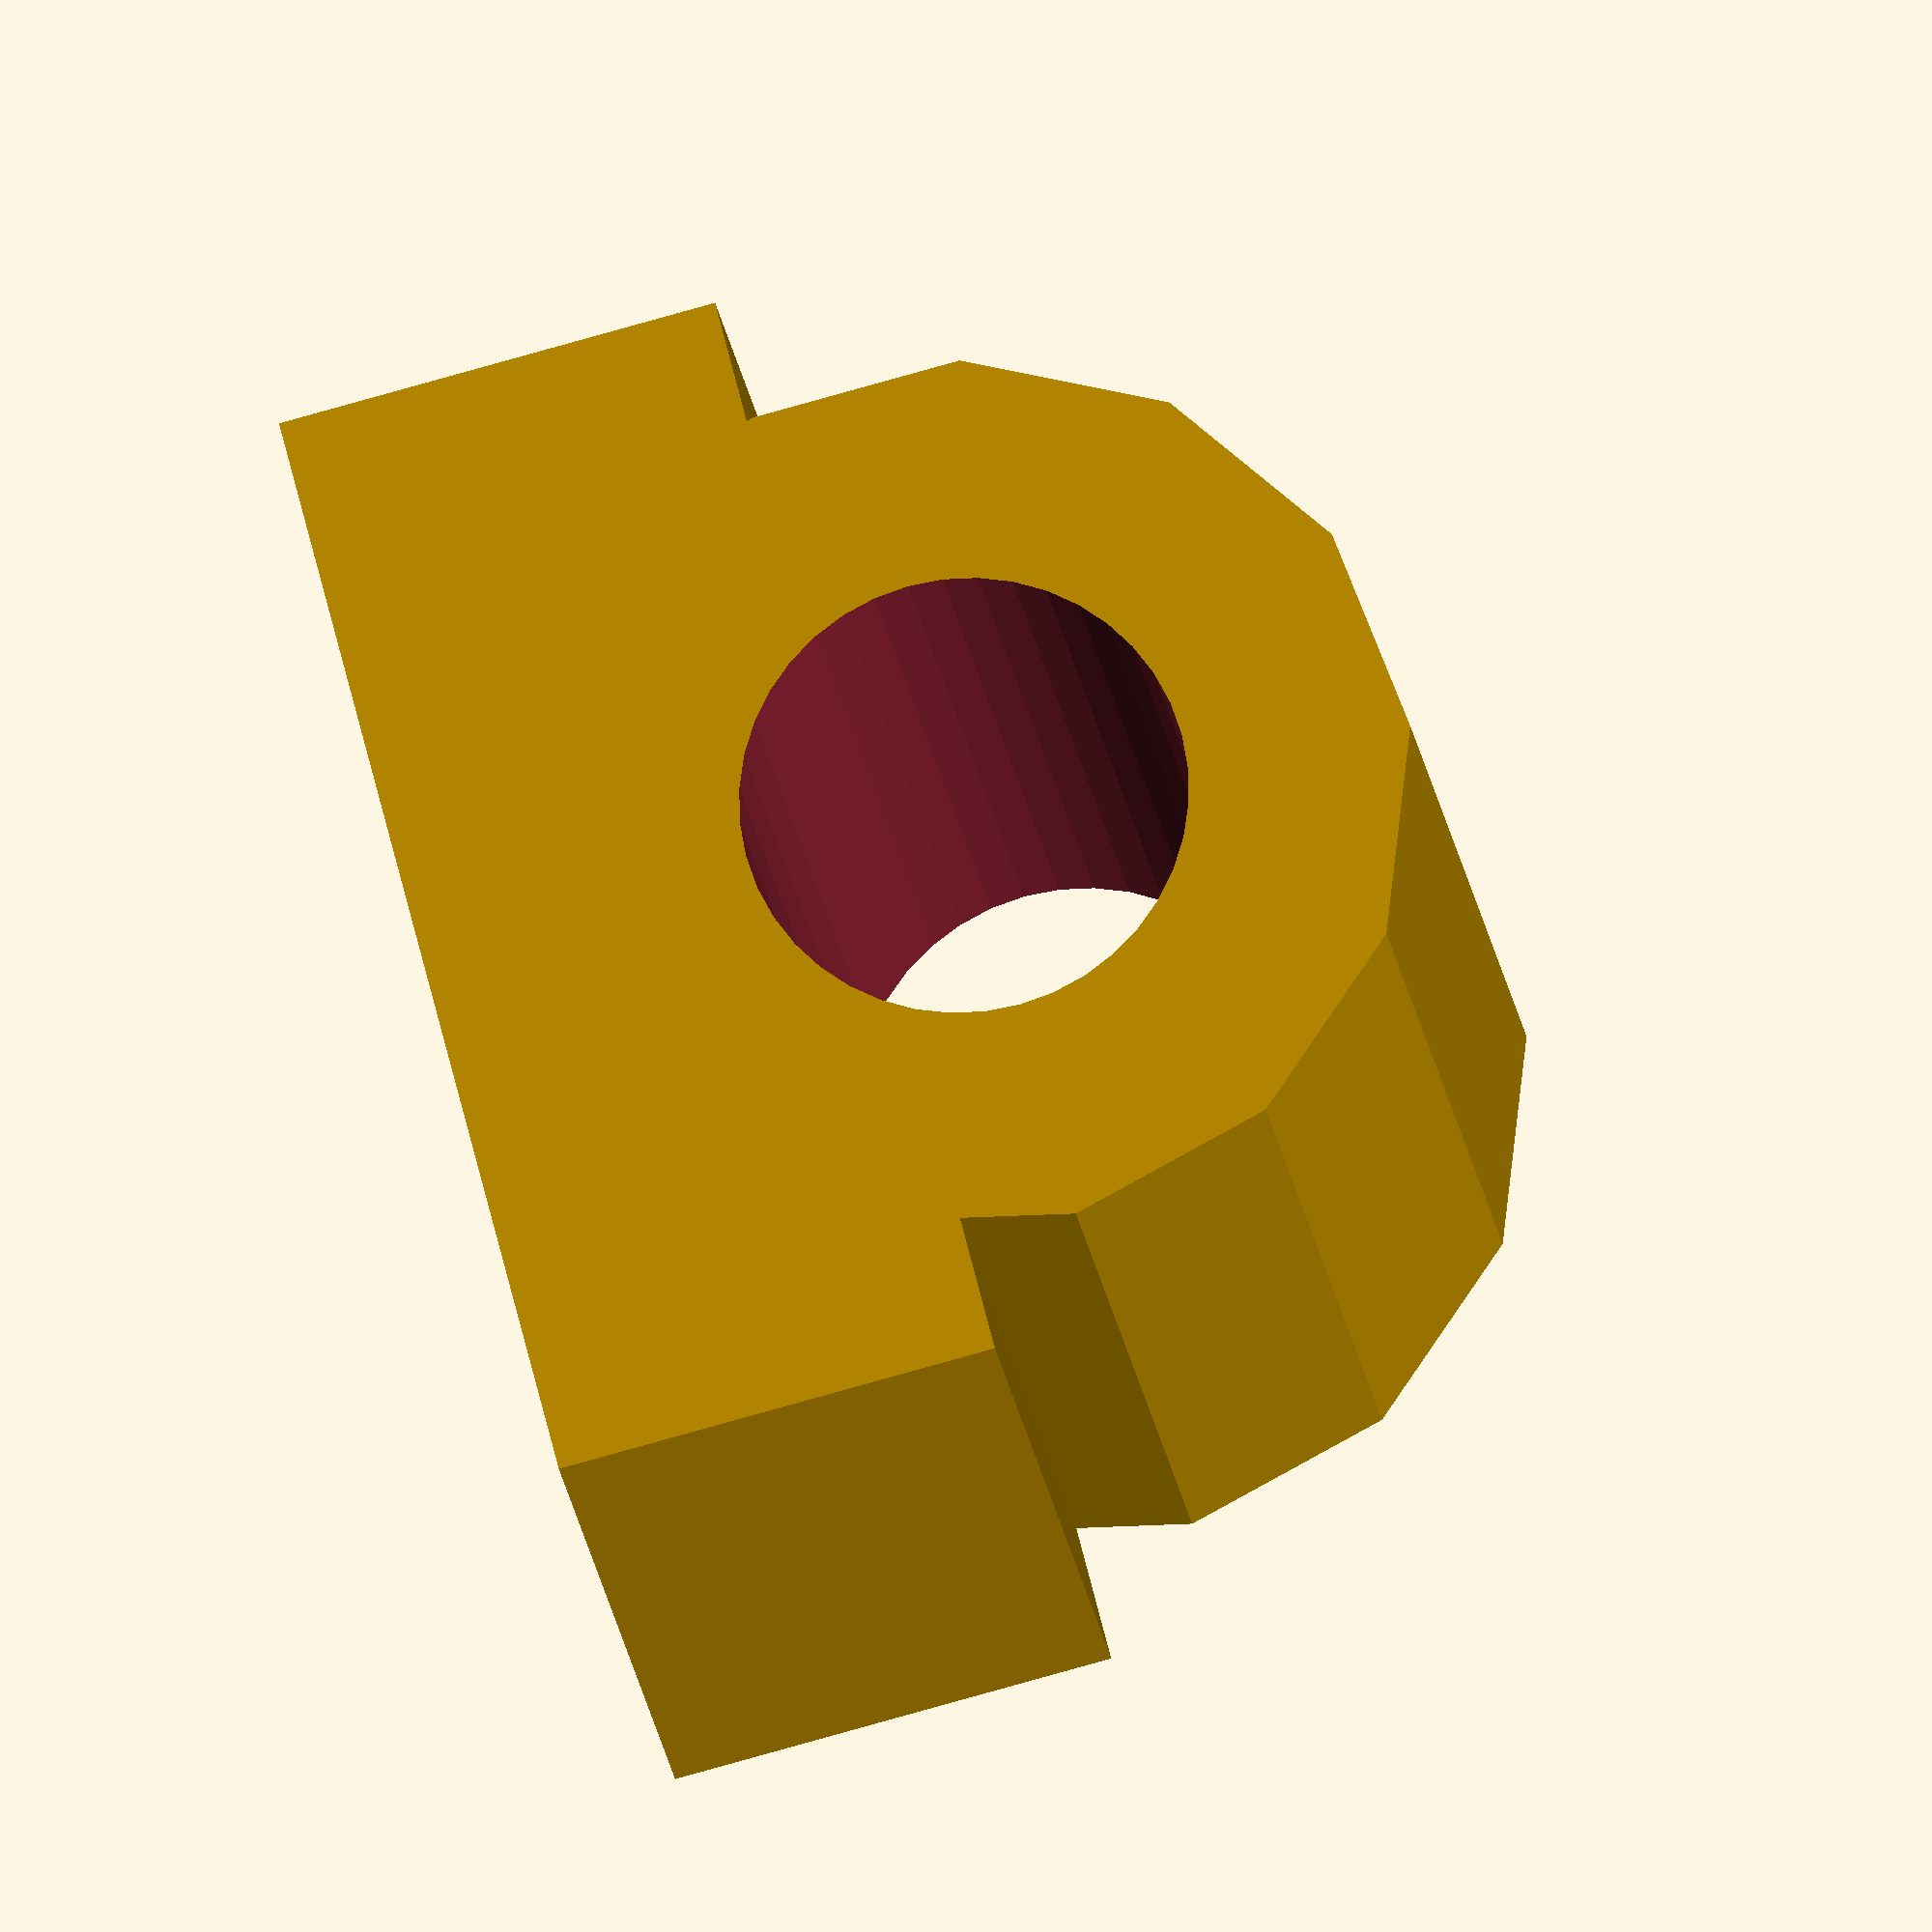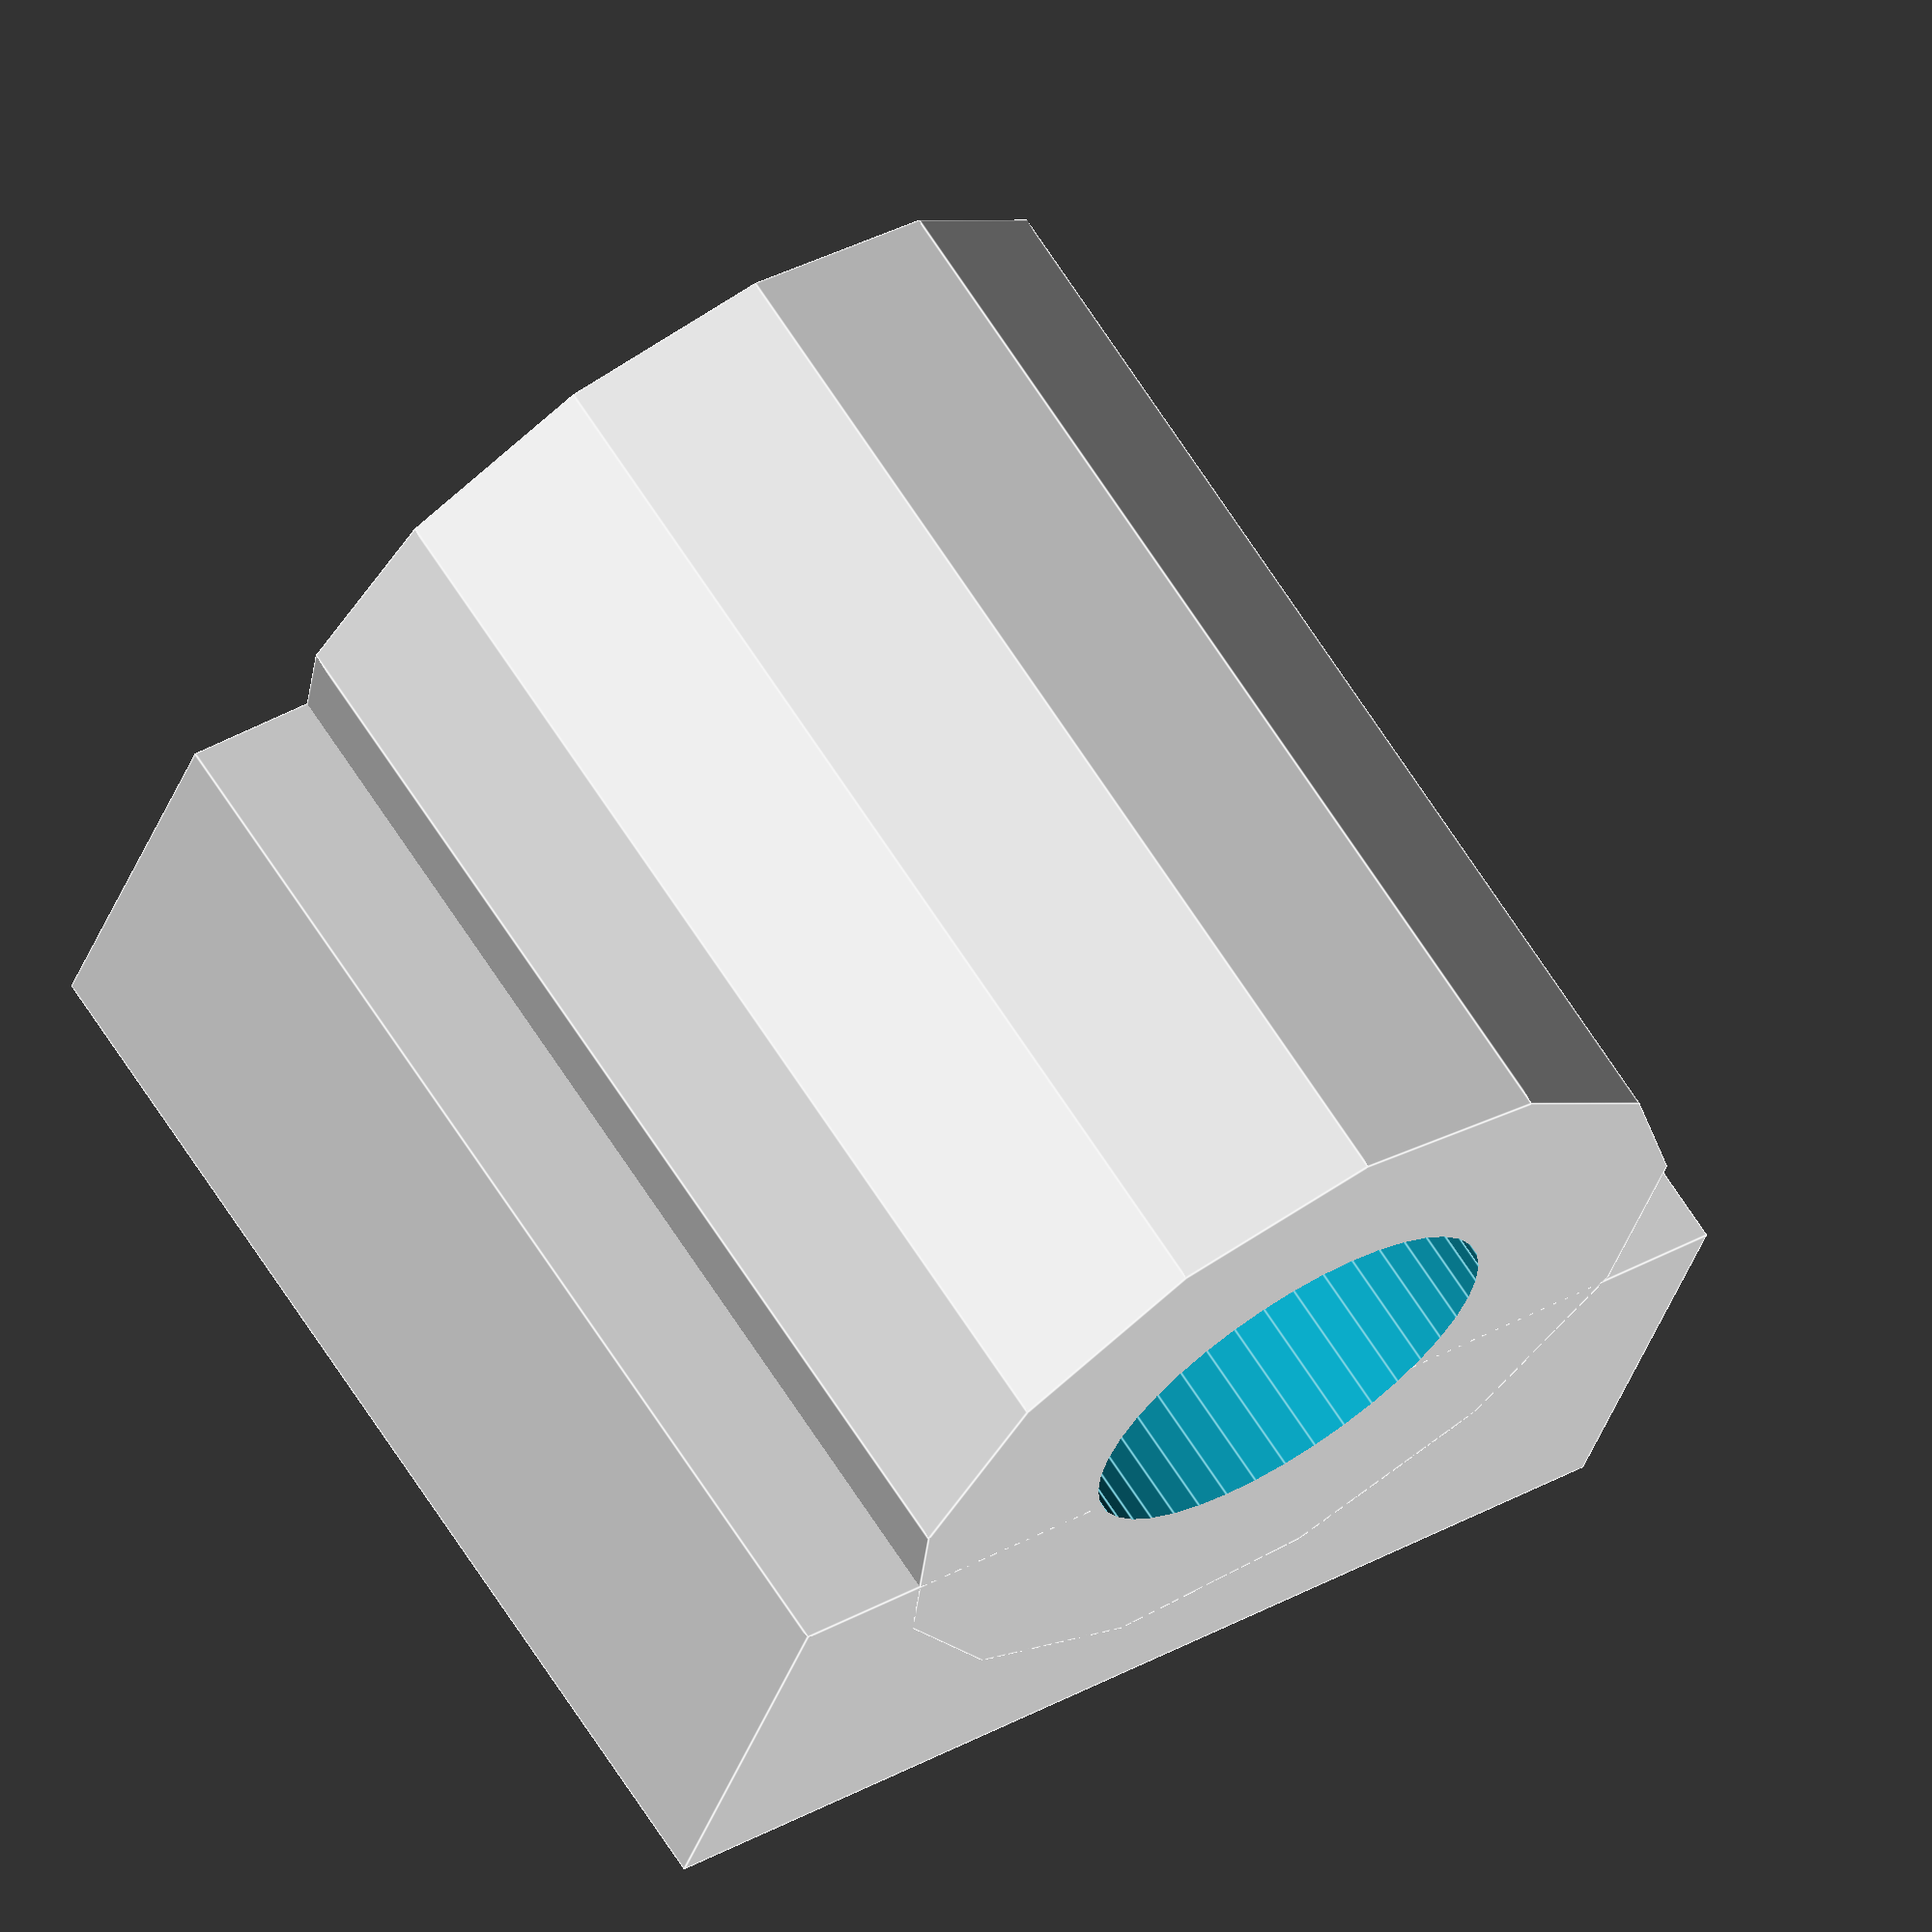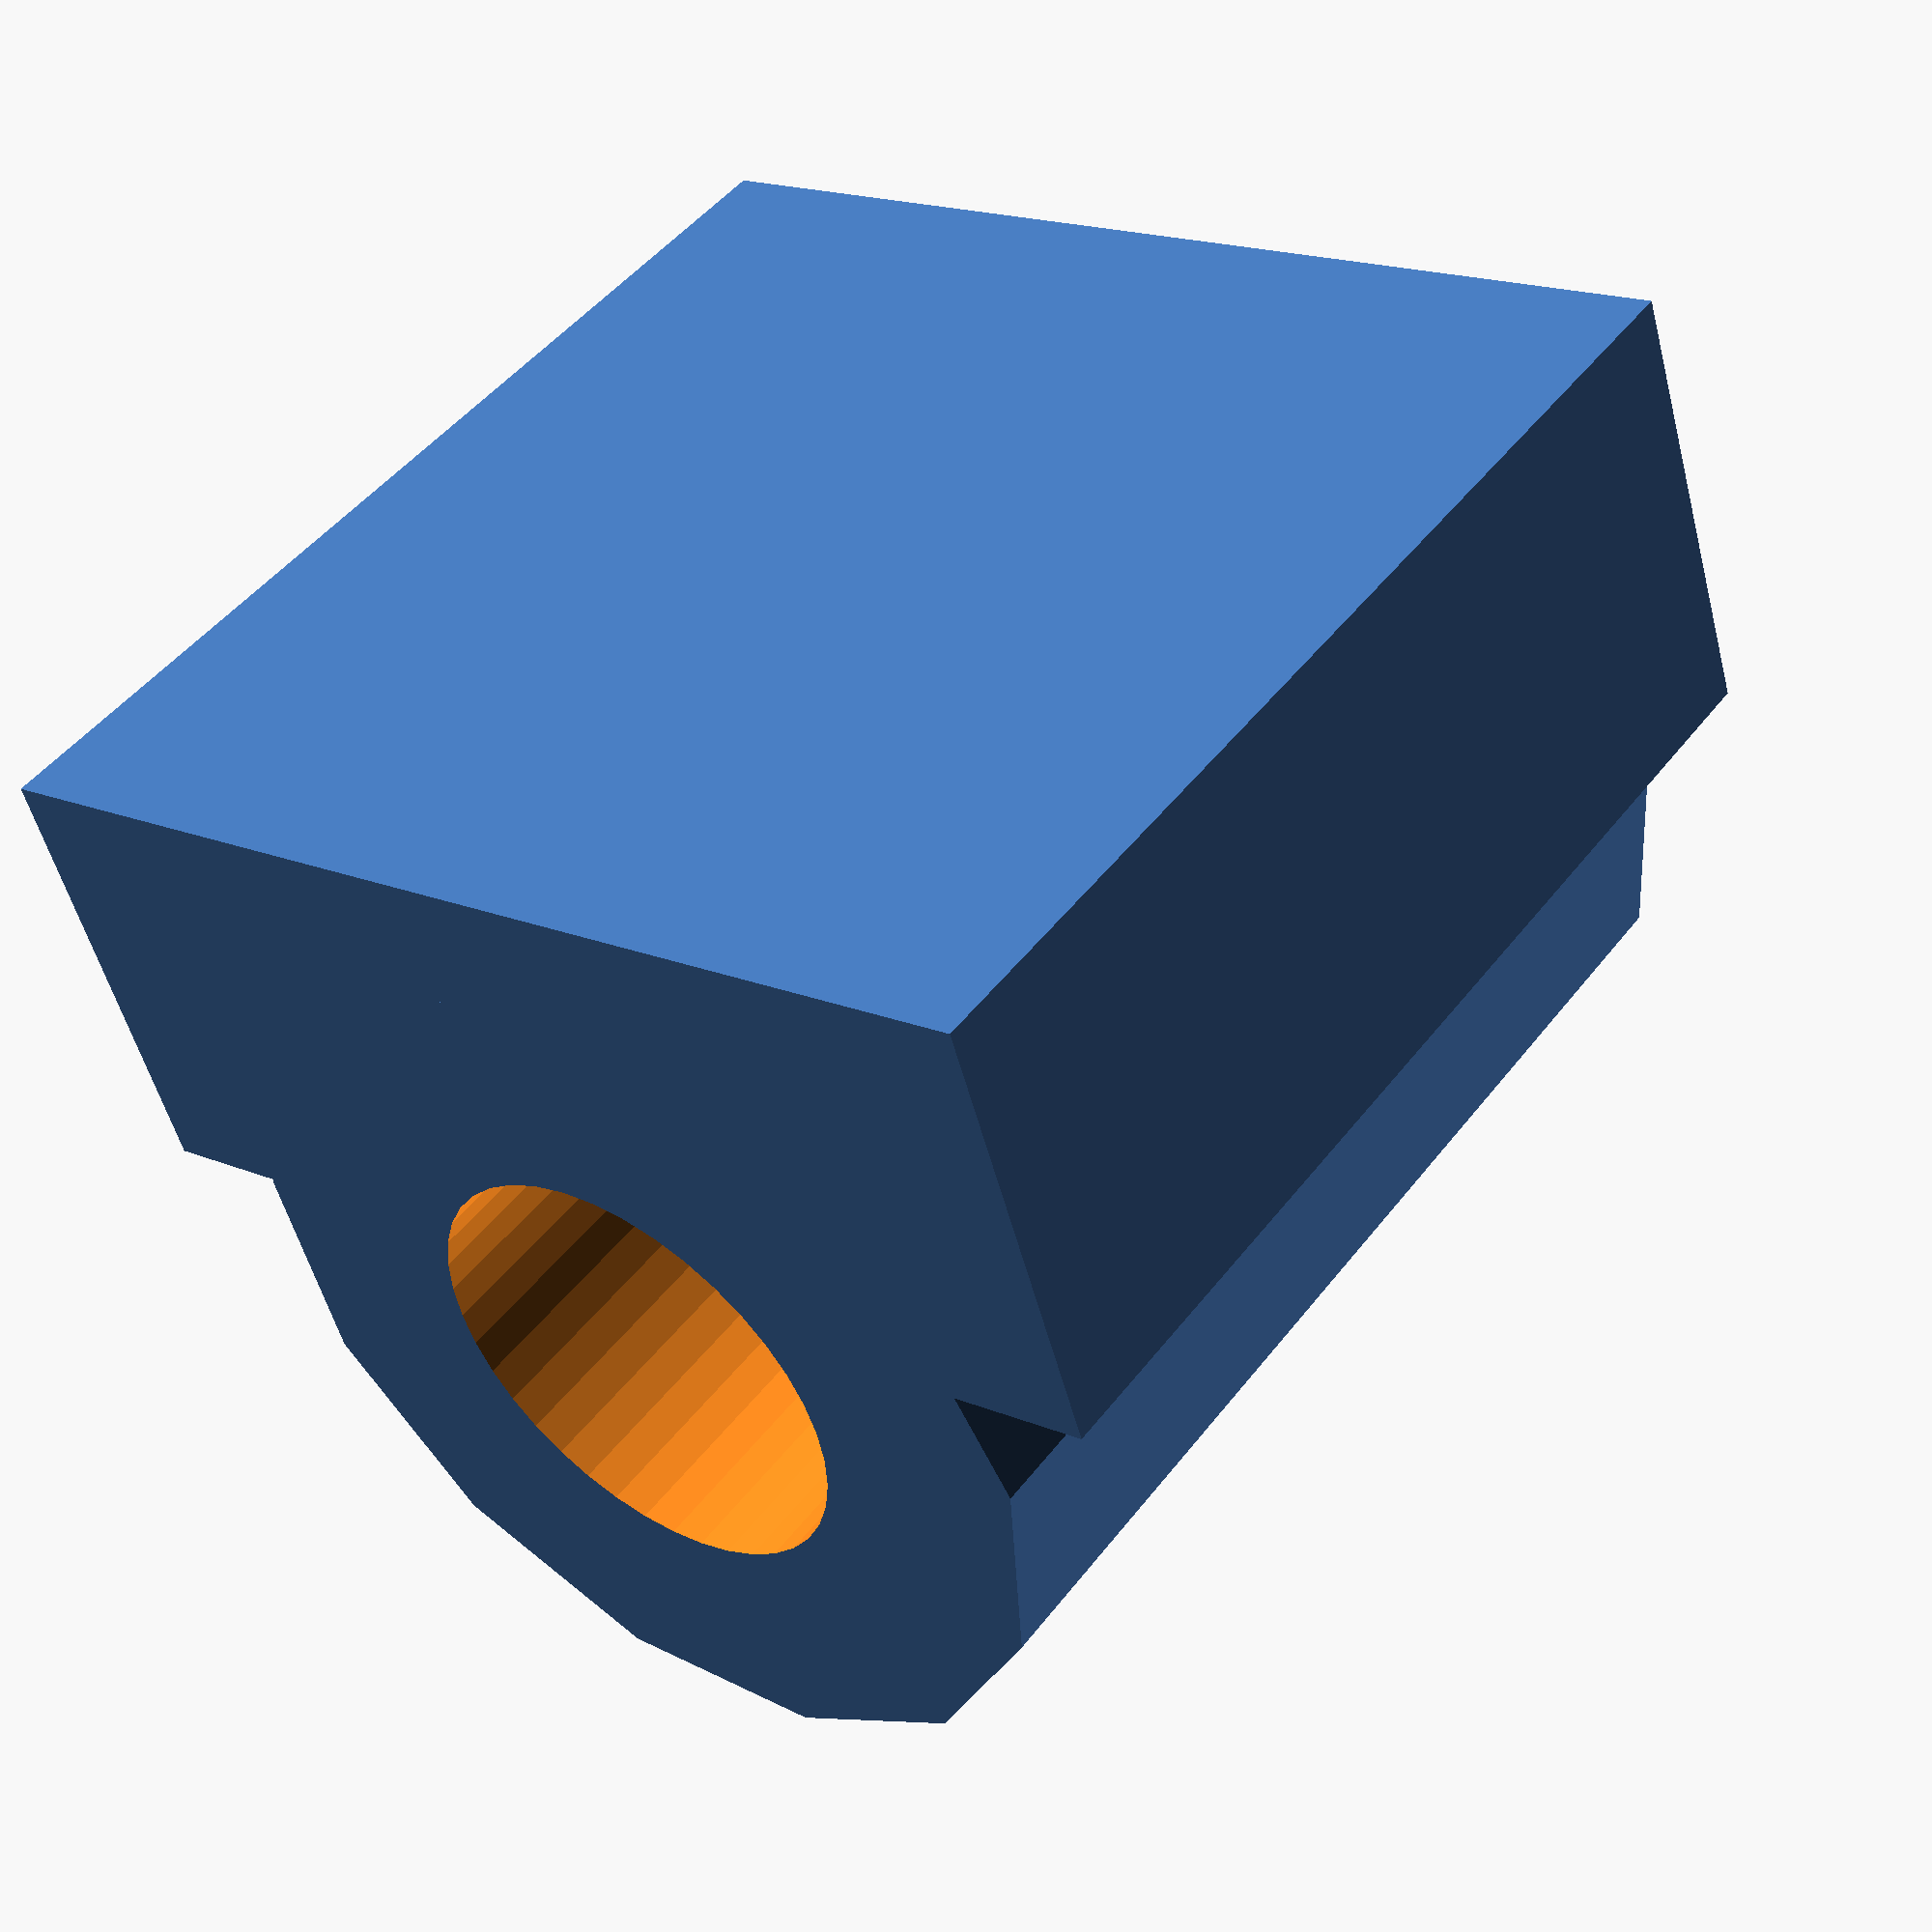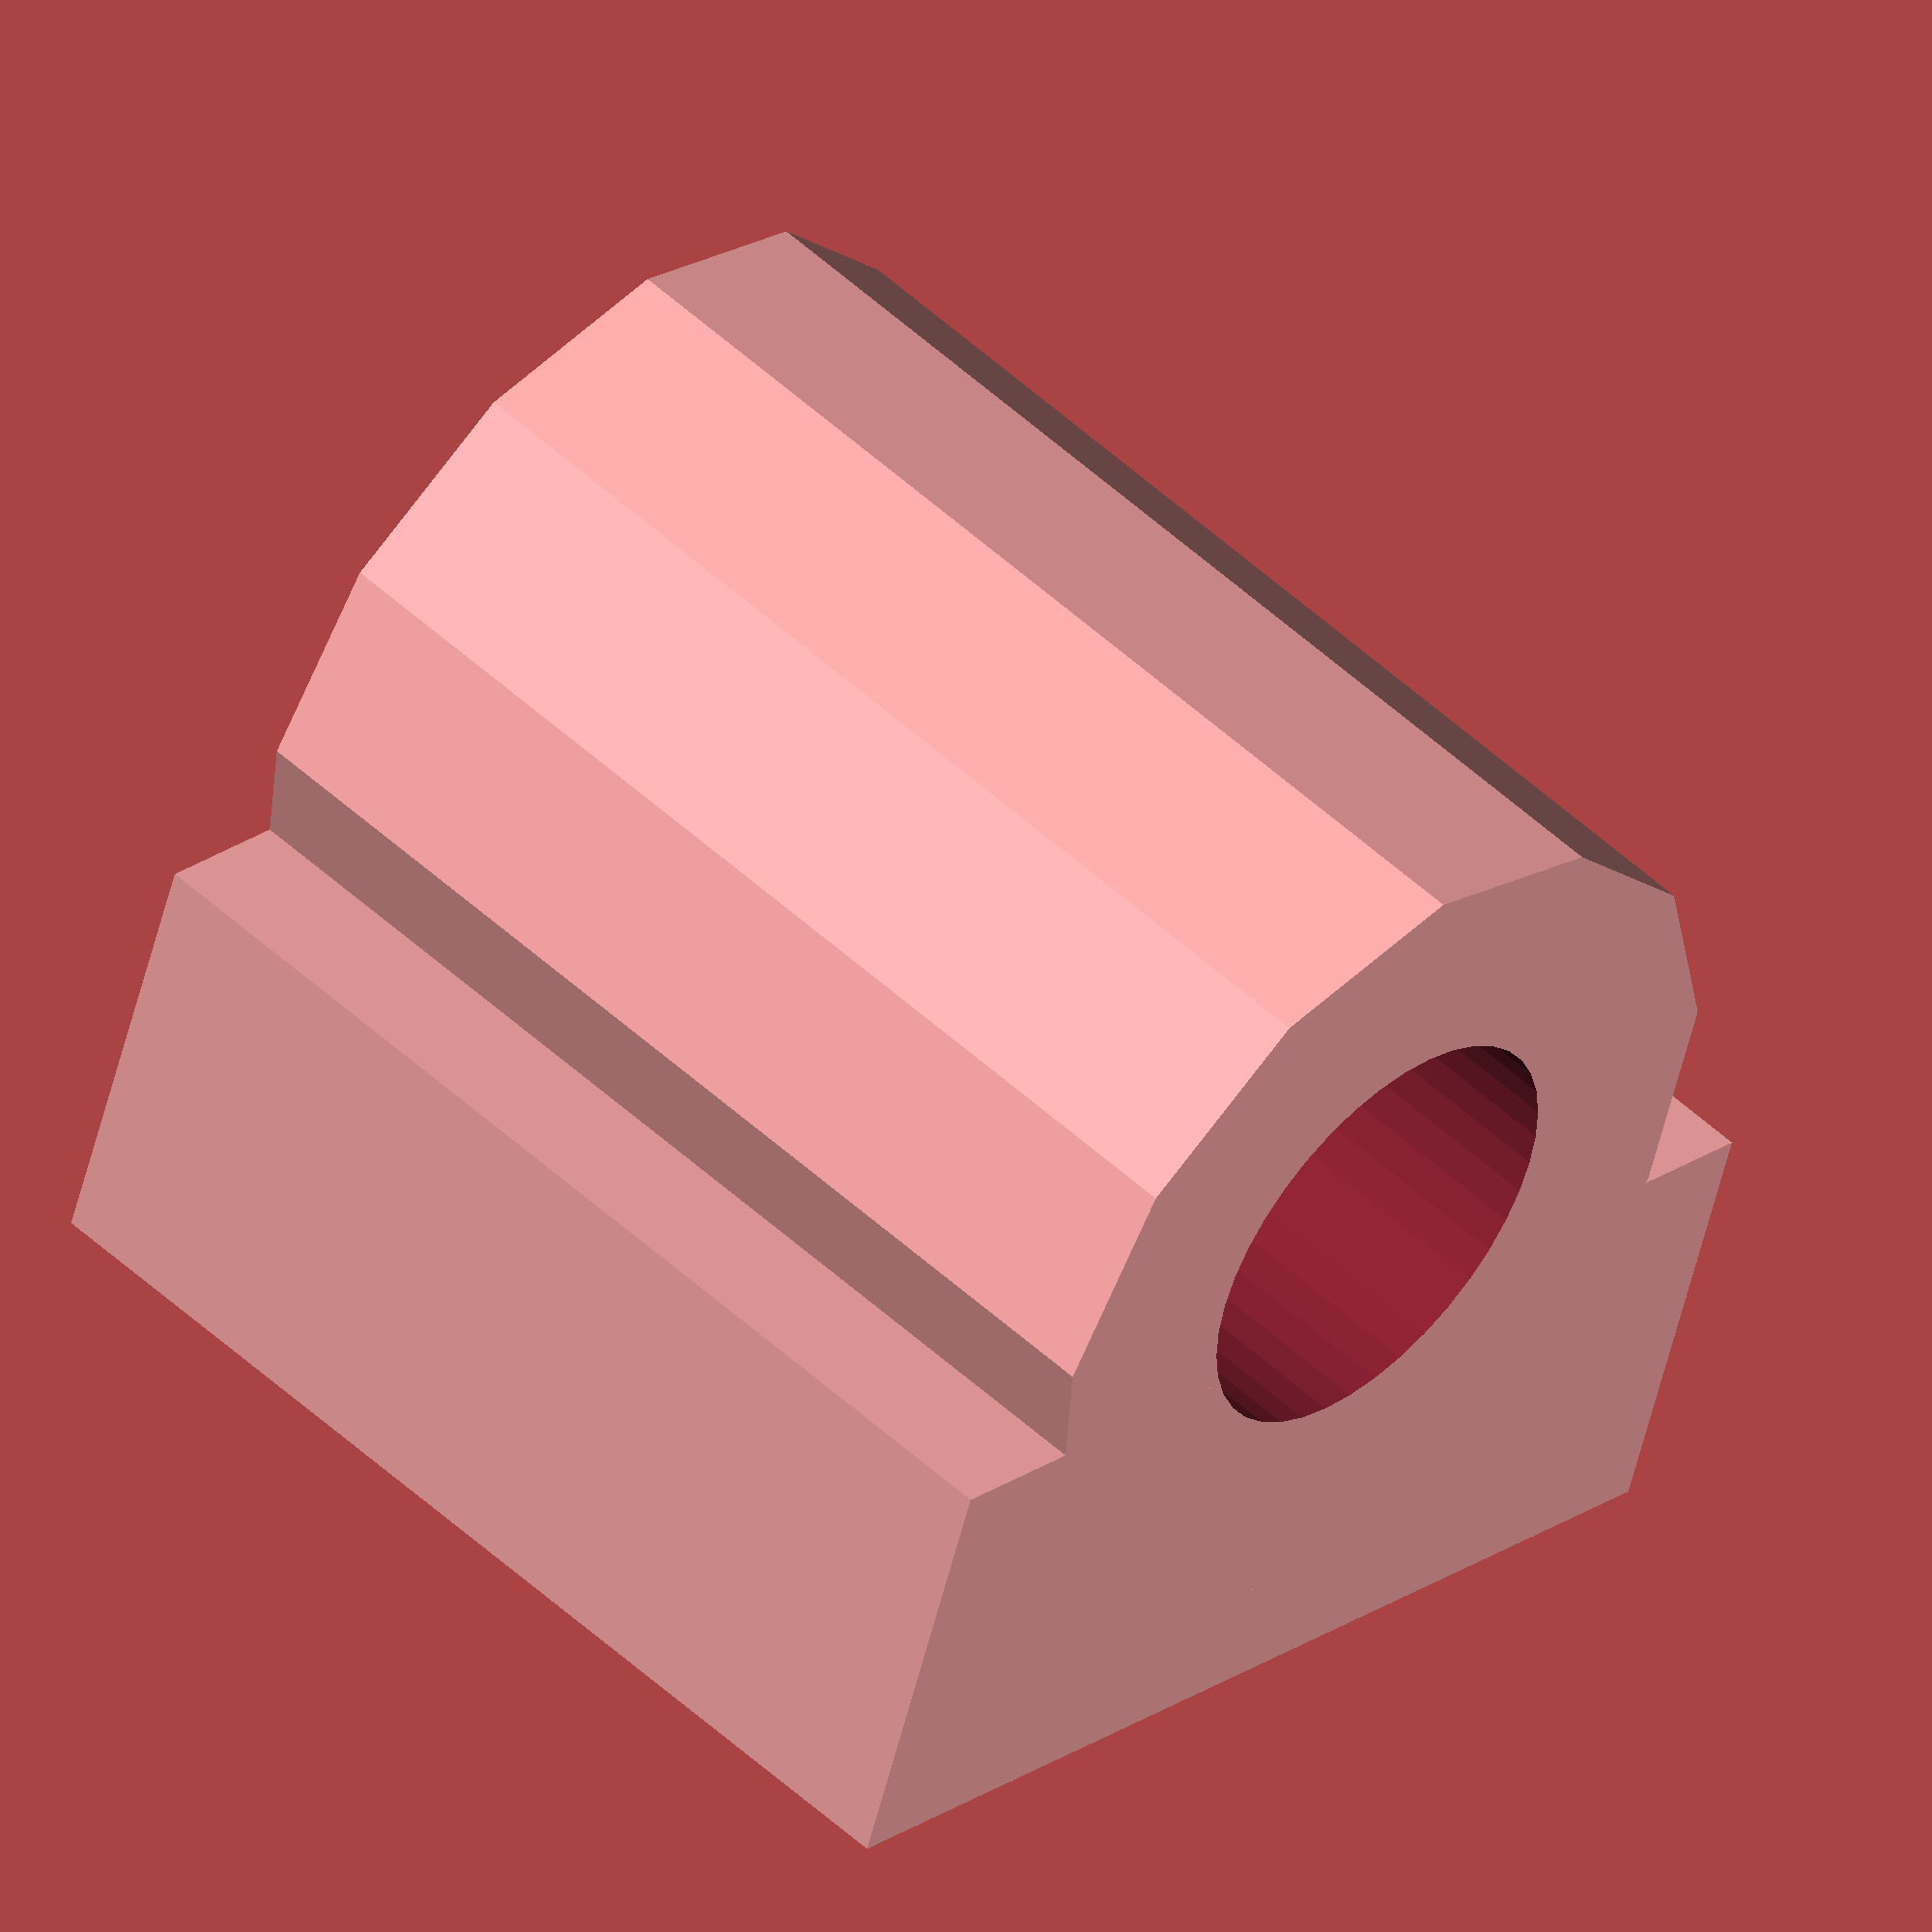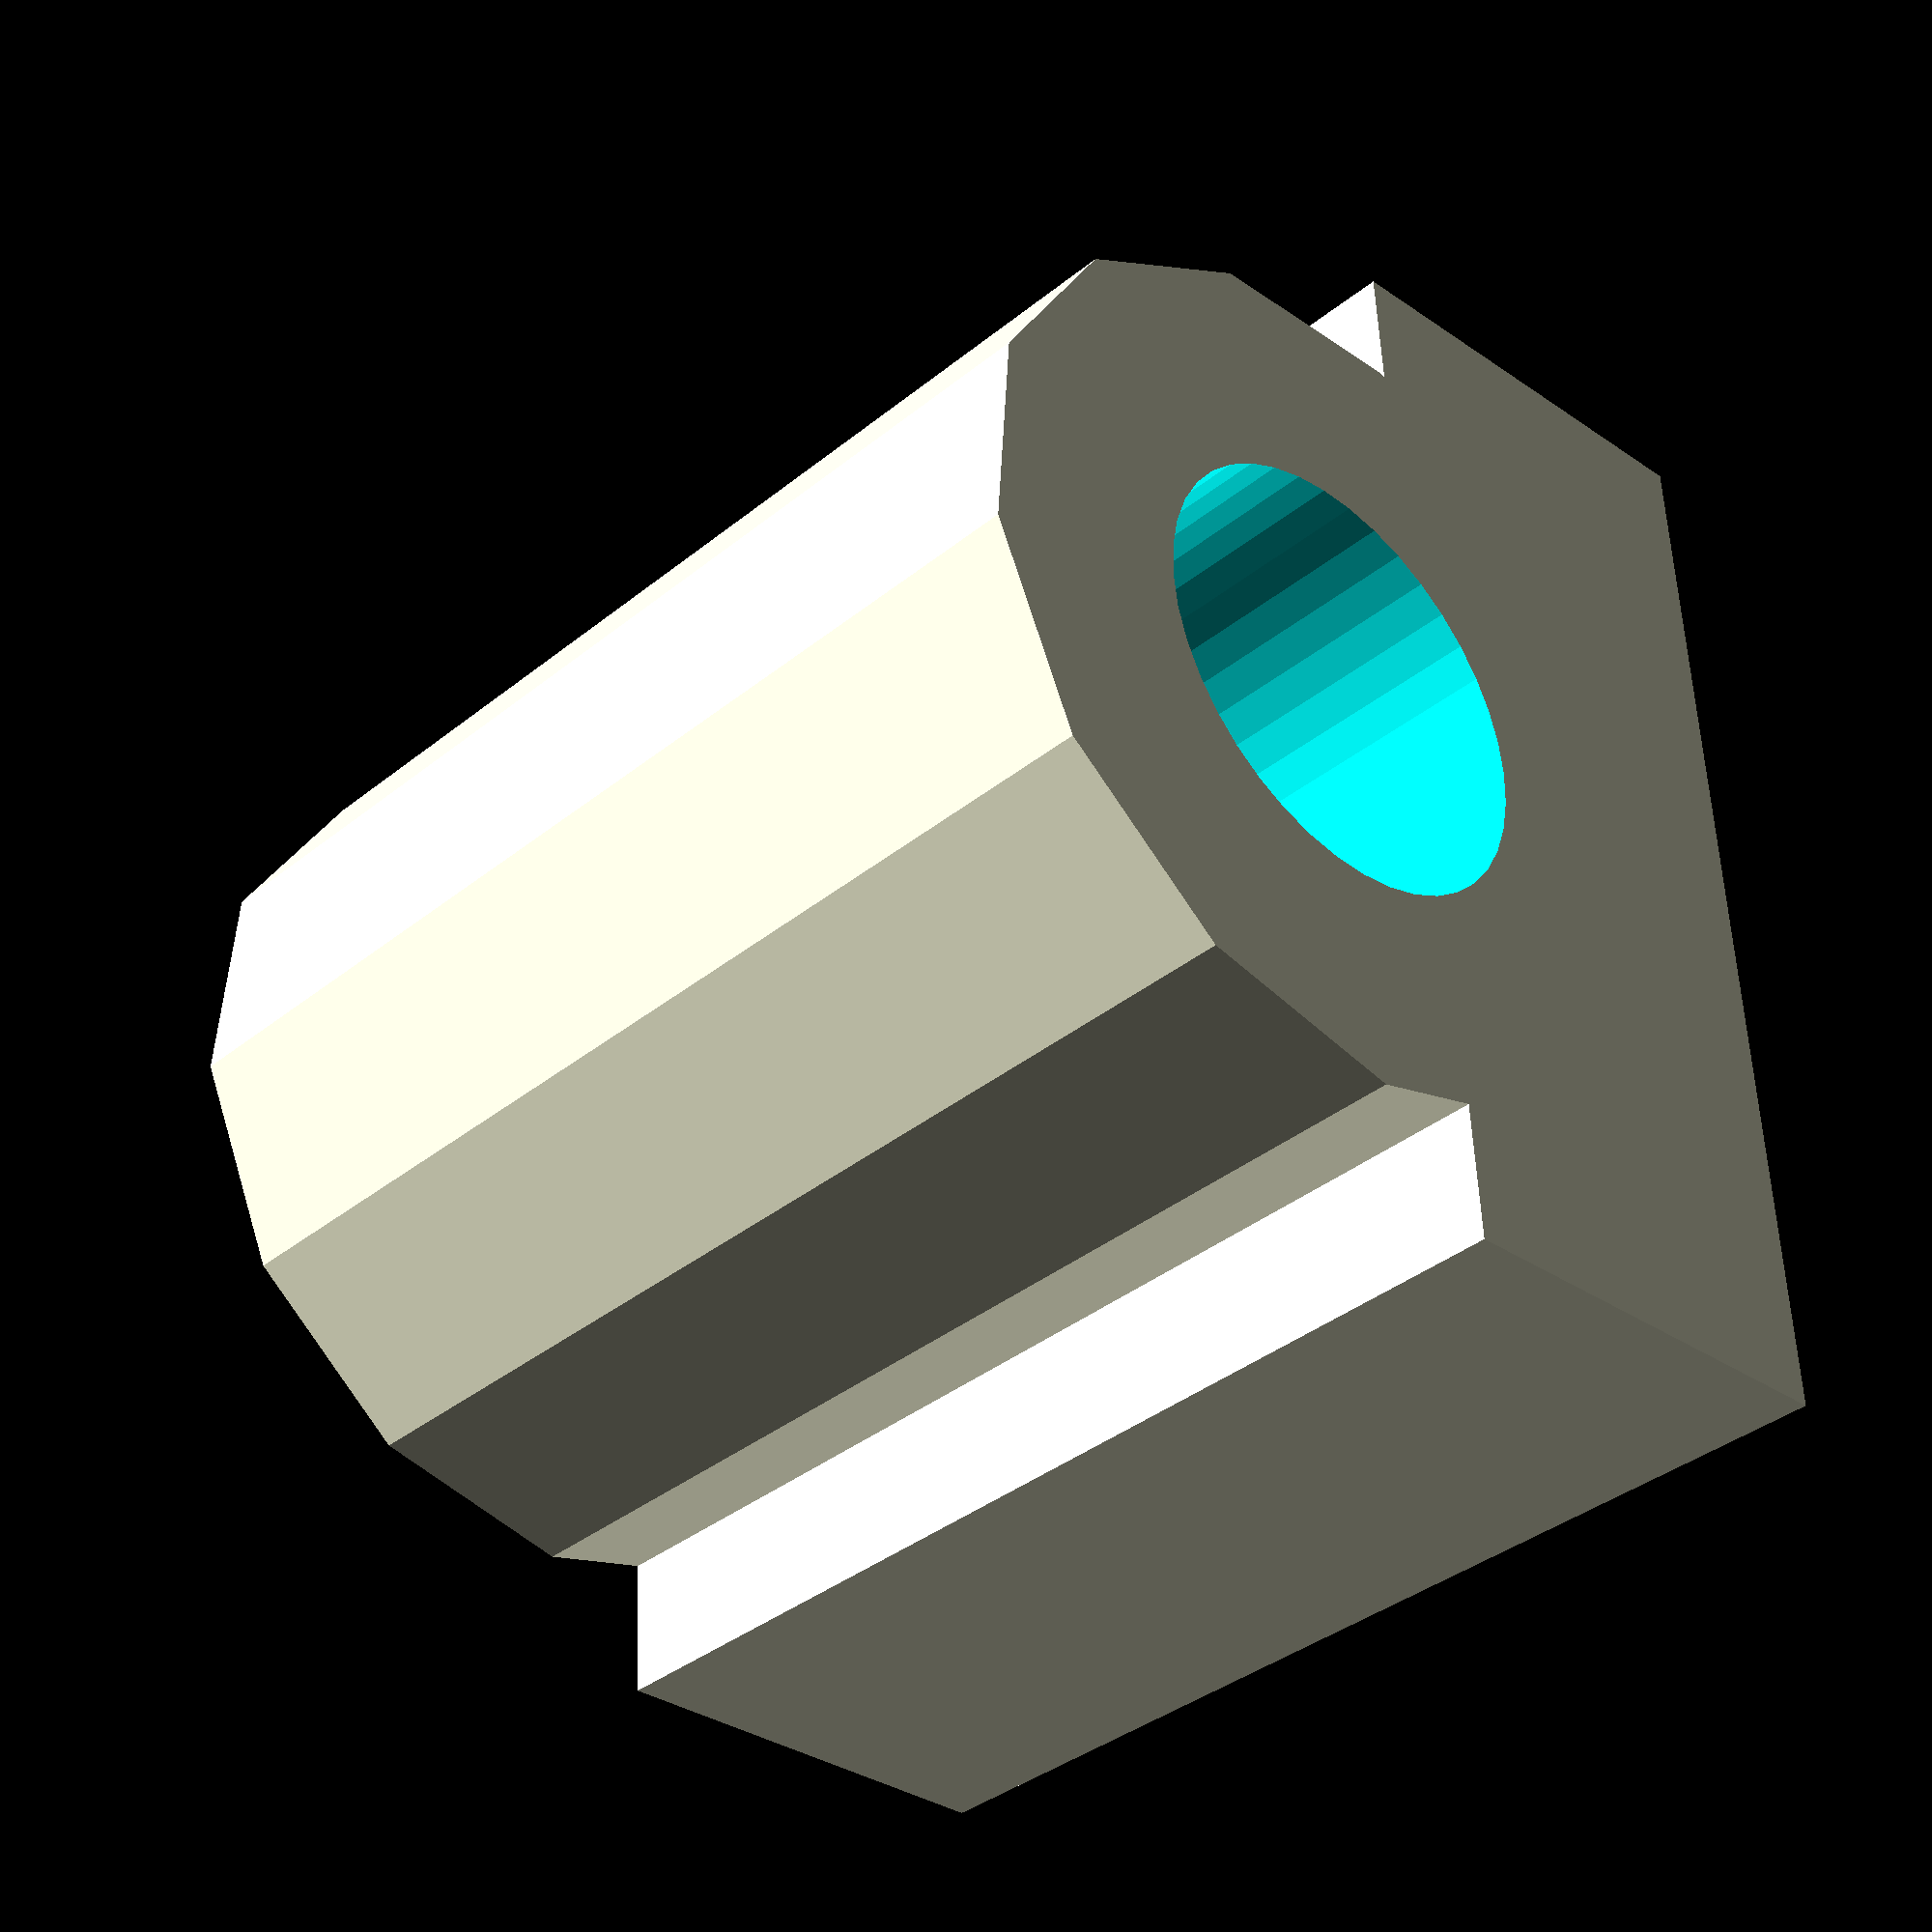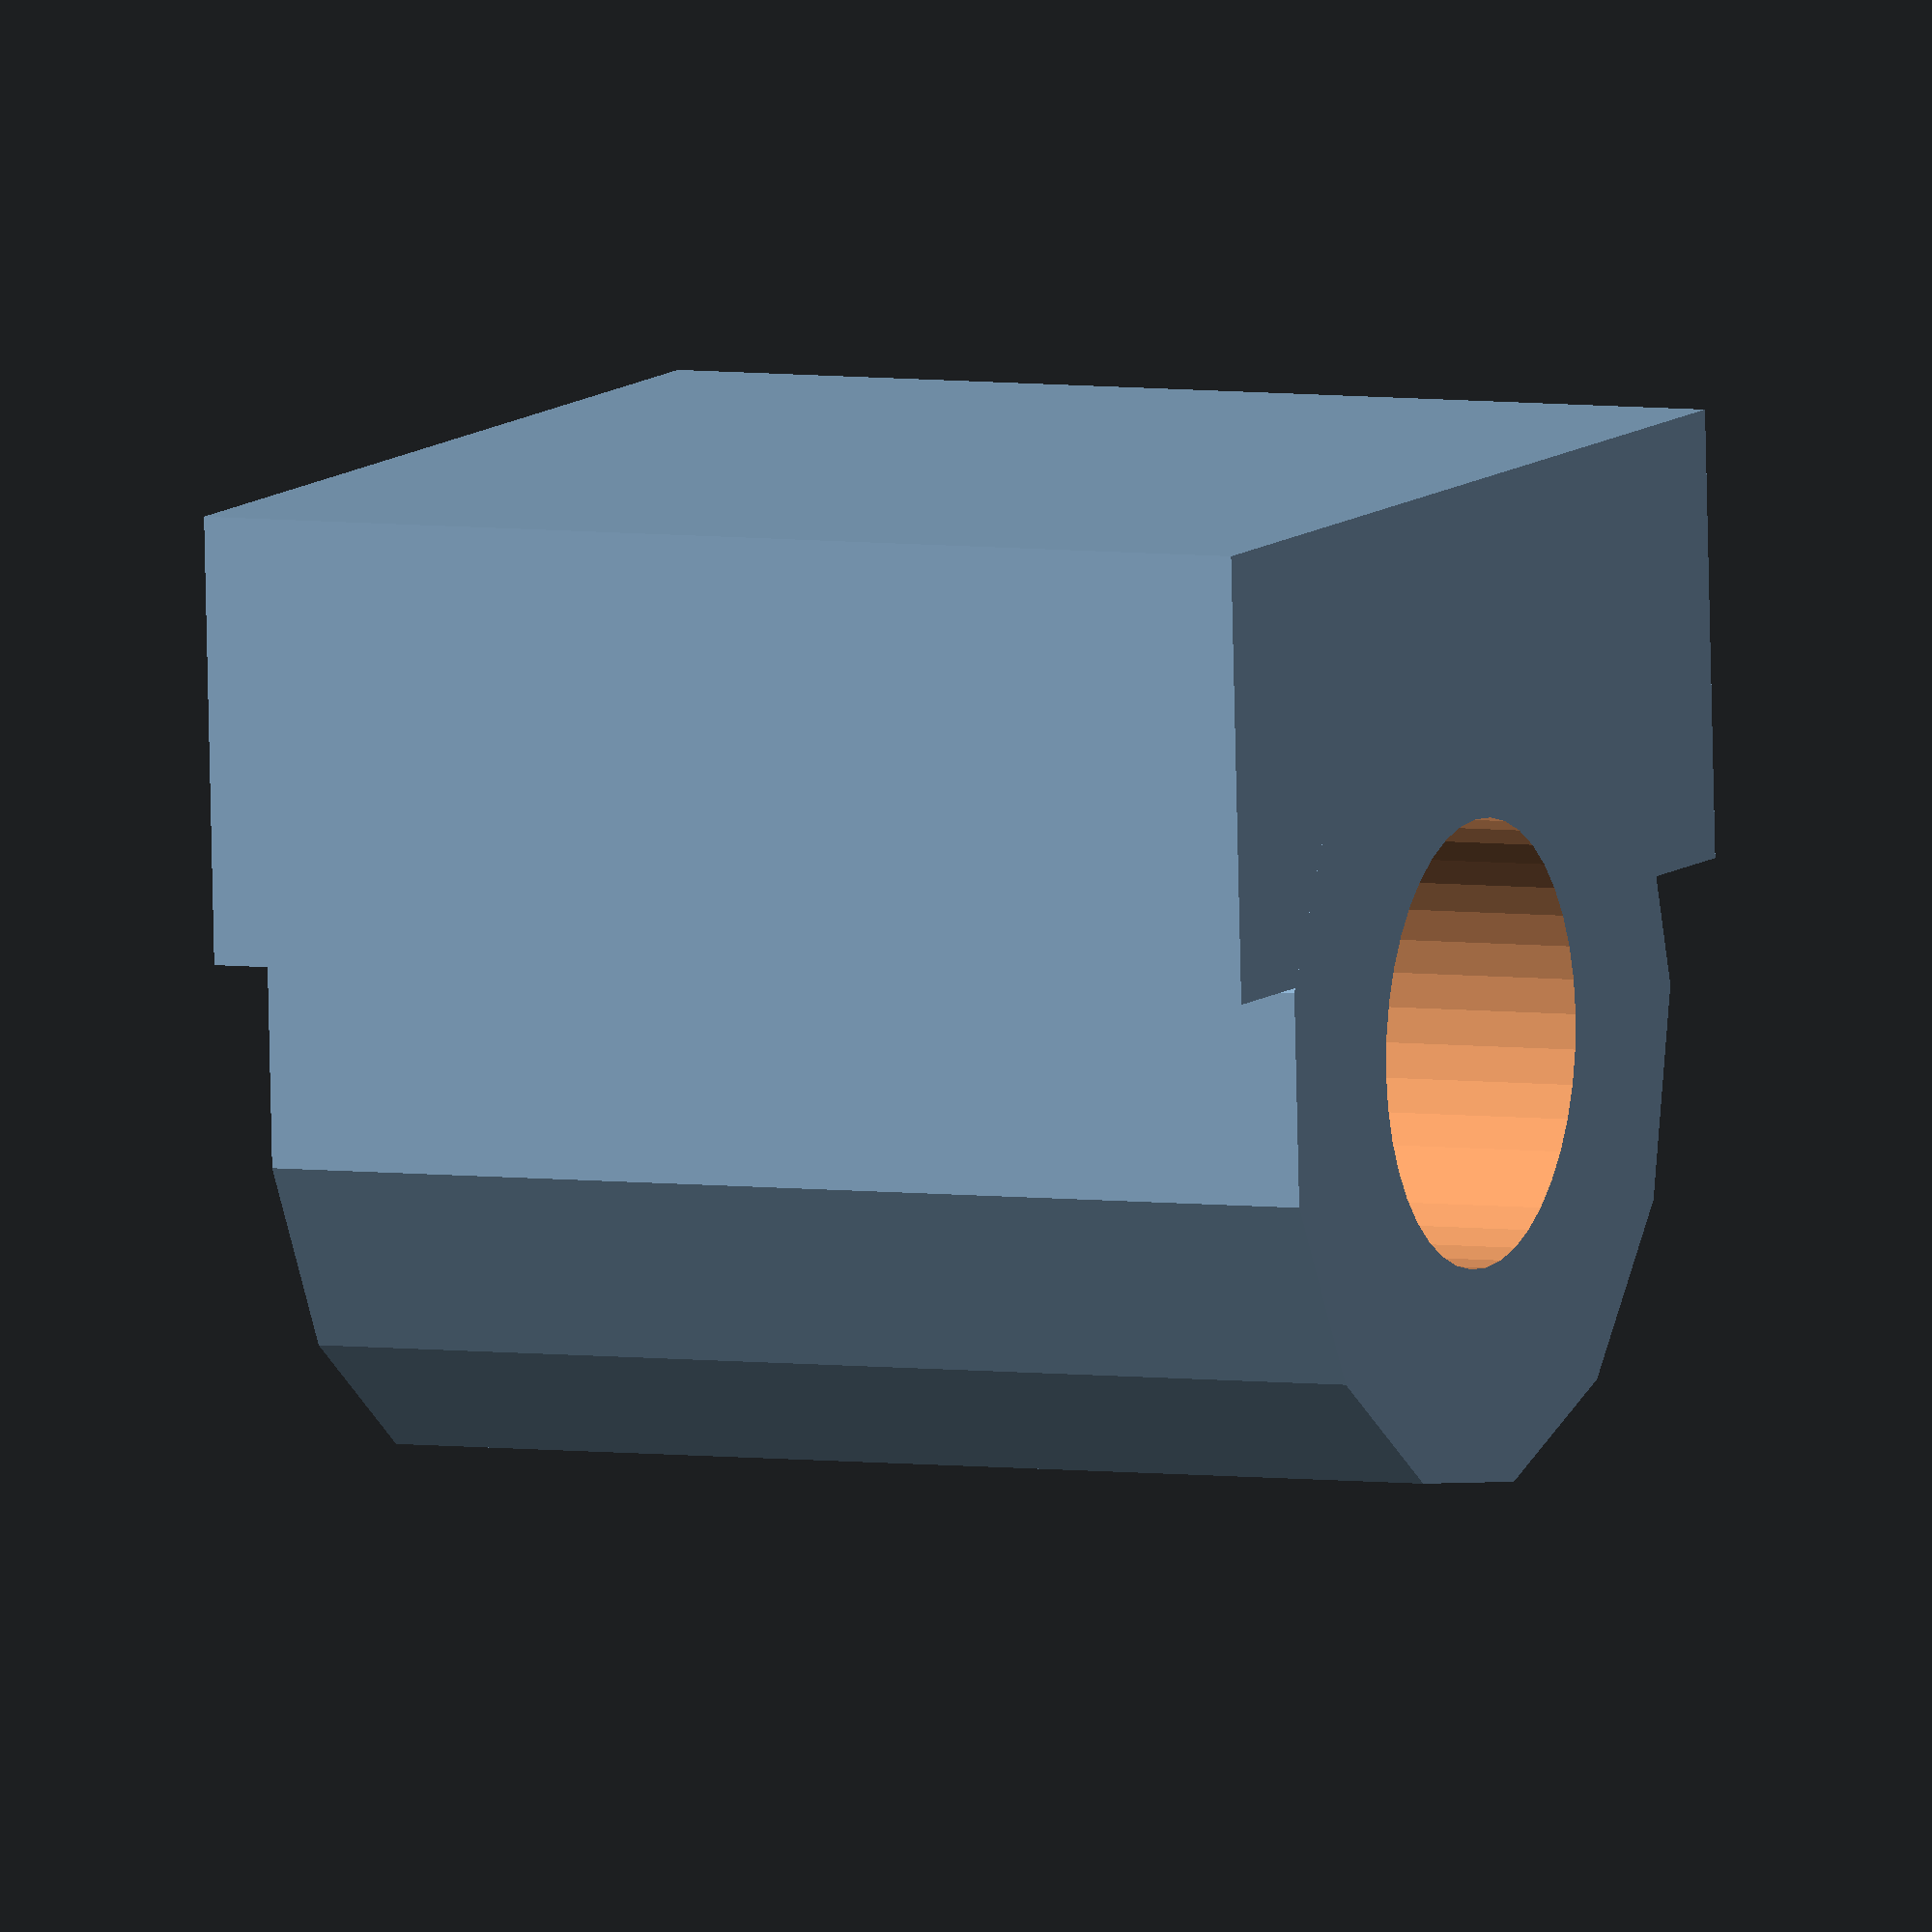
<openscad>
module head_and_handle(){
	cylinder(r=2, h=100, center=true, $fn=40);
	translate([0,0,50+2])rotate([90,0,0])cylinder(r=2.4, h=40, center=true, $fn=40);
}

module cross_bar(){
	translate([0,5,-20])rotate([90,0,90])cylinder(r=2, h=200, center=true, $fn=30);
}

module t_connector(){
	difference(){
		translate([0,0,51])cube([7,10,10], center=true);
		translate([0,6,46])rotate([0,90,0])cylinder(r=3.5,h=10, center=true, $fn=100);
		translate([0,-6,46])rotate([0,90,0])cylinder(r=3.5,h=10, center=true, $fn=100);
		head_and_handle();	
	}	
}


module pivot(){
	difference(){
		union(){
			translate([0,1,-20])cube([6,8.5,10], center=true);
			translate([0,5,-20])rotate([90,0,90])cylinder(r=5,h=6, center=true);
		}
		head_and_handle();	
		cross_bar();
	}
}


module pad(){
	difference(){

	union(){

	translate([0,3,-44])cube([10,4,10], center=true);
	translate([0,0,-44])cylinder(h=10, r=4, center=true);
	}
	head_and_handle();
	}


}

module hammer(){
	head_and_handle();	
	t_connector();
	pivot();
	pad();
}

module hammers(){
	 for(d = [-50 : 20 : 50]){
	 	translate([d,0,0])hammer();
	 }
}

//pivot();
pad();
//hammers();
//cross_bar();
//t_connector();
</openscad>
<views>
elev=16.0 azim=104.4 roll=185.9 proj=o view=wireframe
elev=111.7 azim=19.0 roll=212.8 proj=o view=edges
elev=132.9 azim=162.3 roll=144.7 proj=p view=wireframe
elev=128.9 azim=18.8 roll=224.7 proj=o view=wireframe
elev=37.0 azim=87.0 roll=316.2 proj=p view=wireframe
elev=175.2 azim=176.9 roll=245.2 proj=o view=solid
</views>
